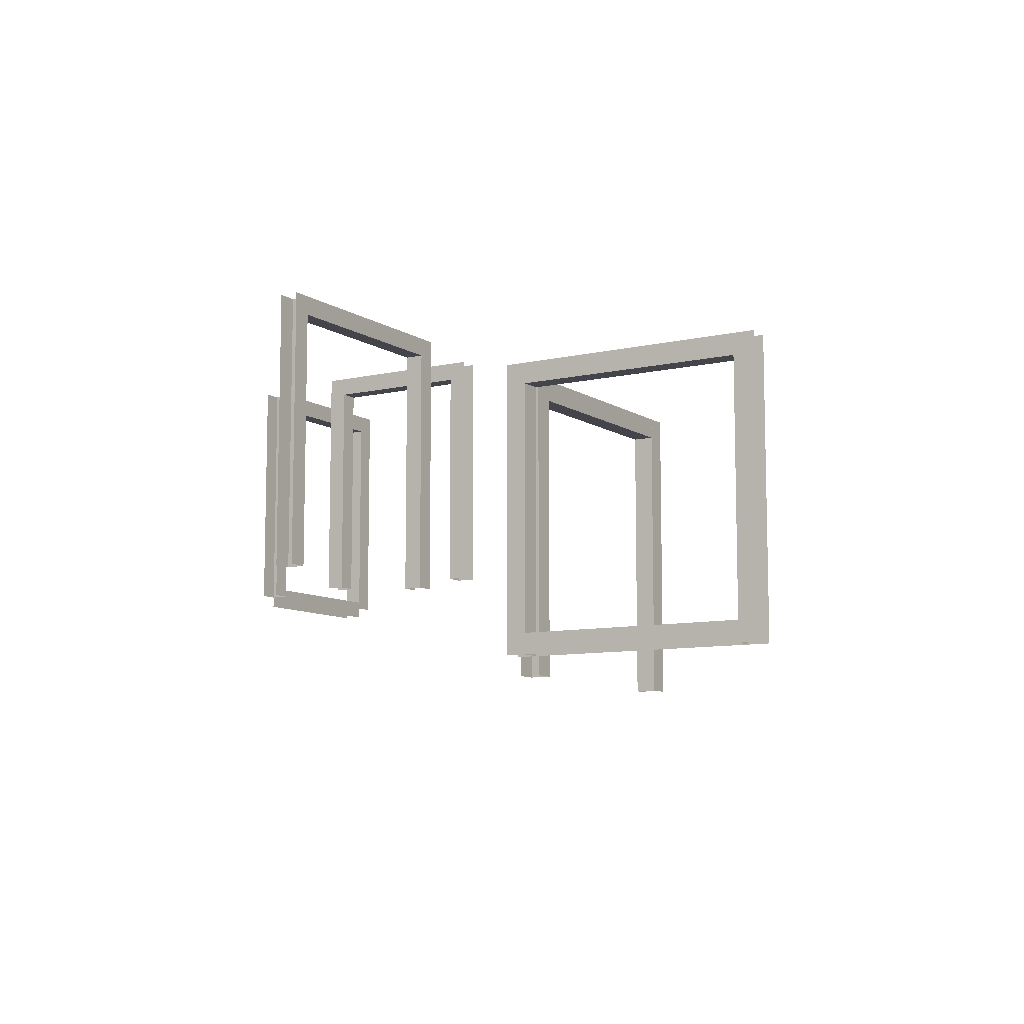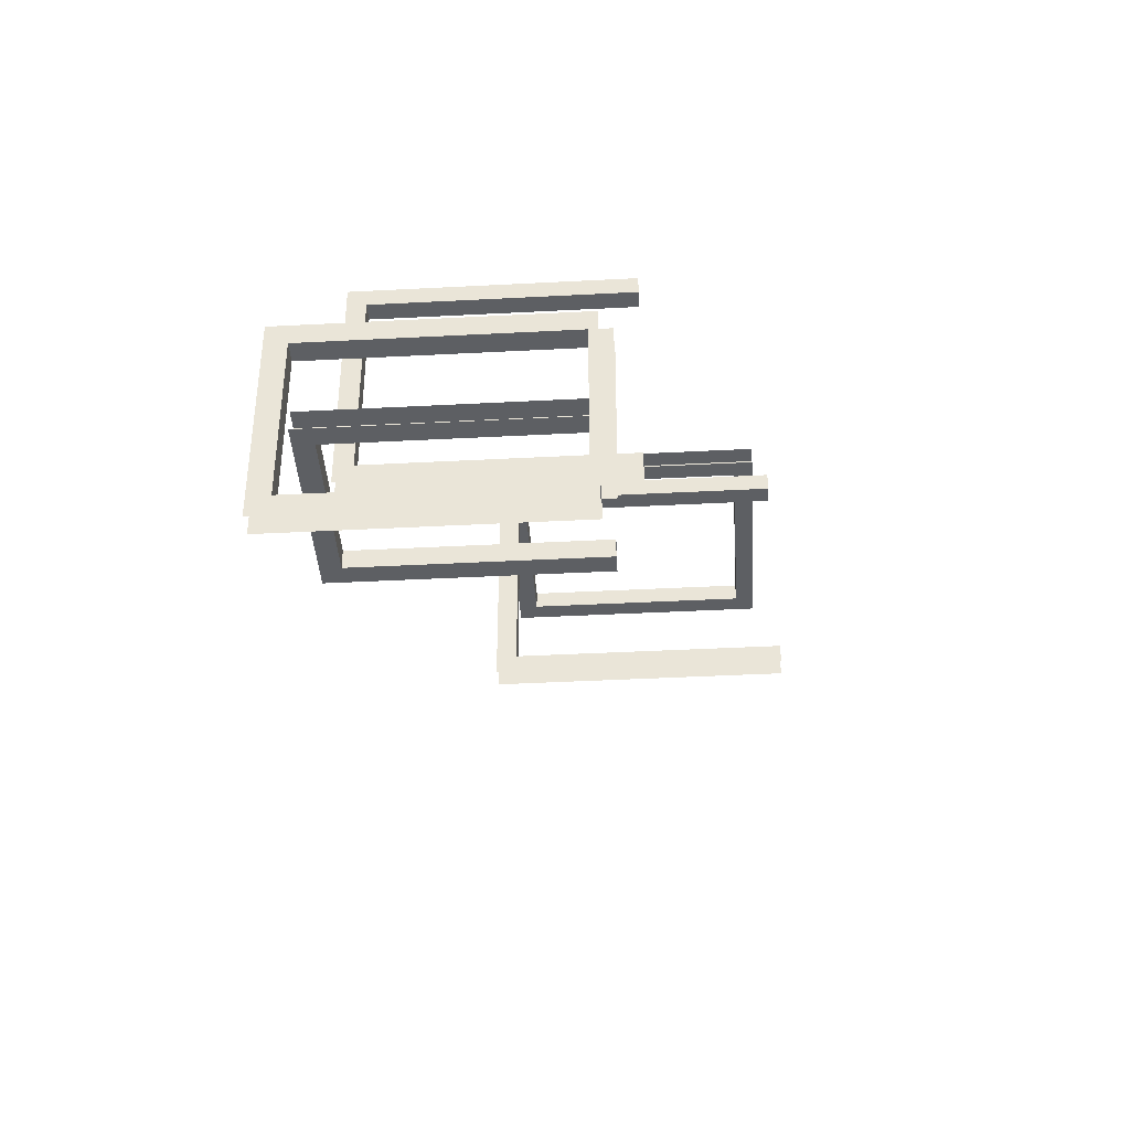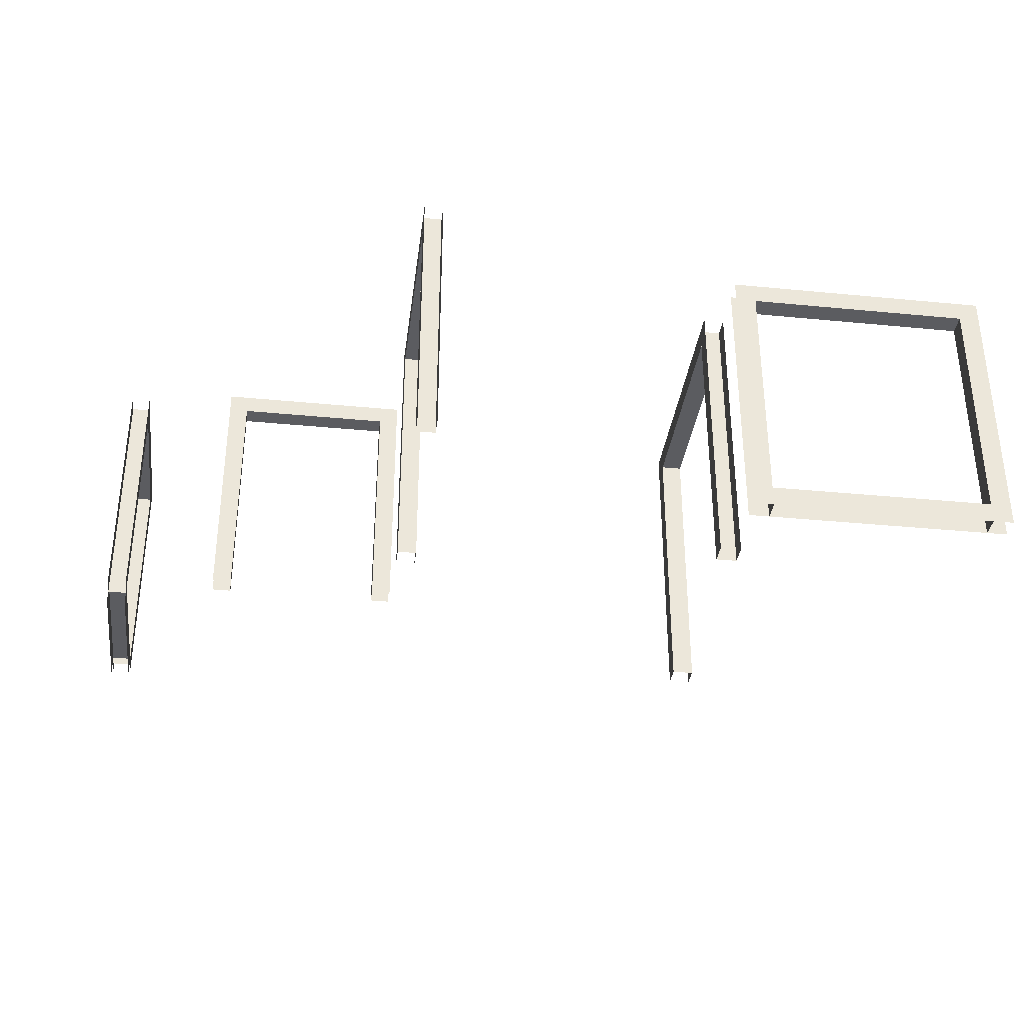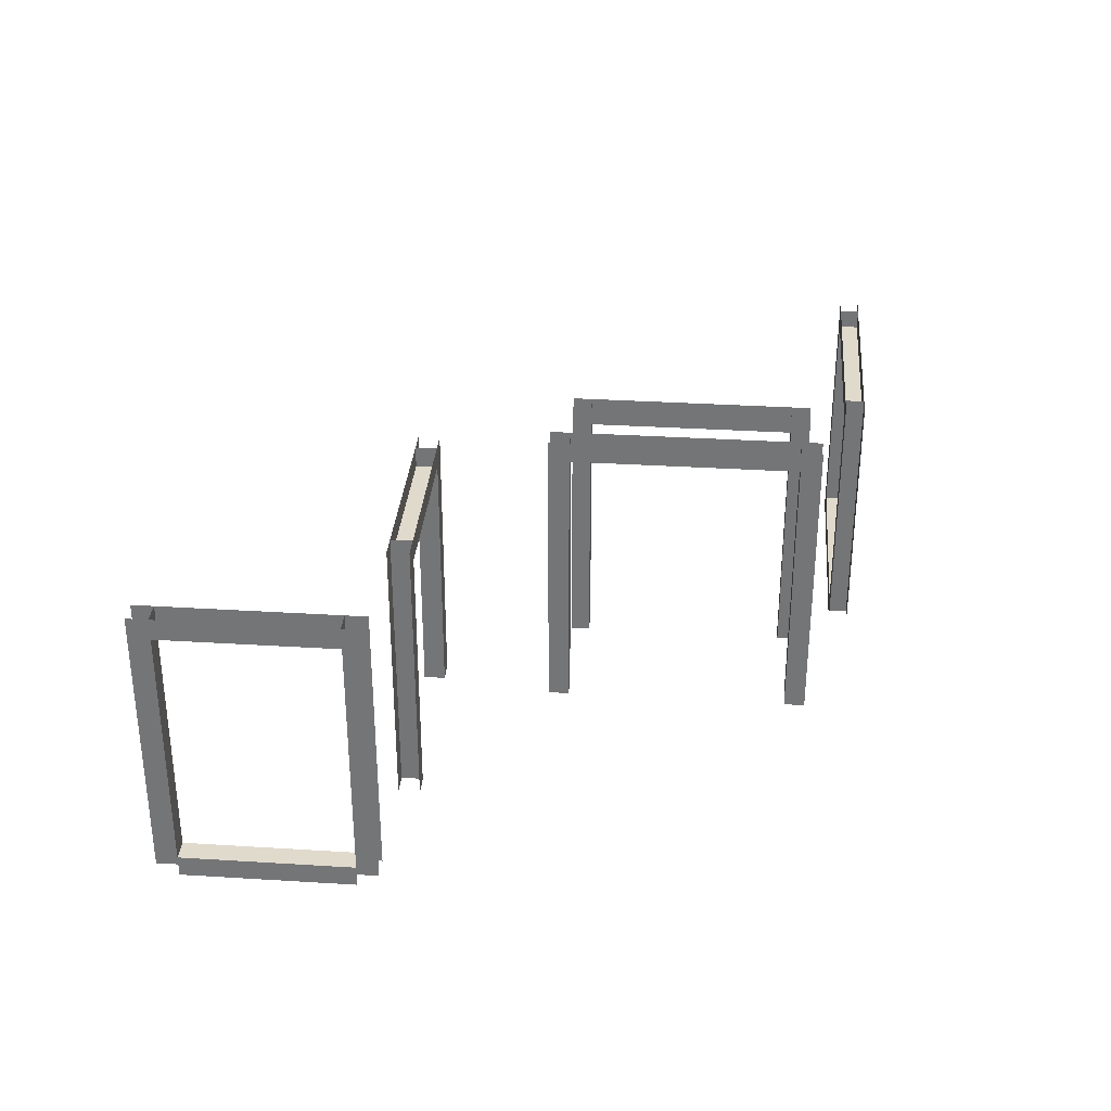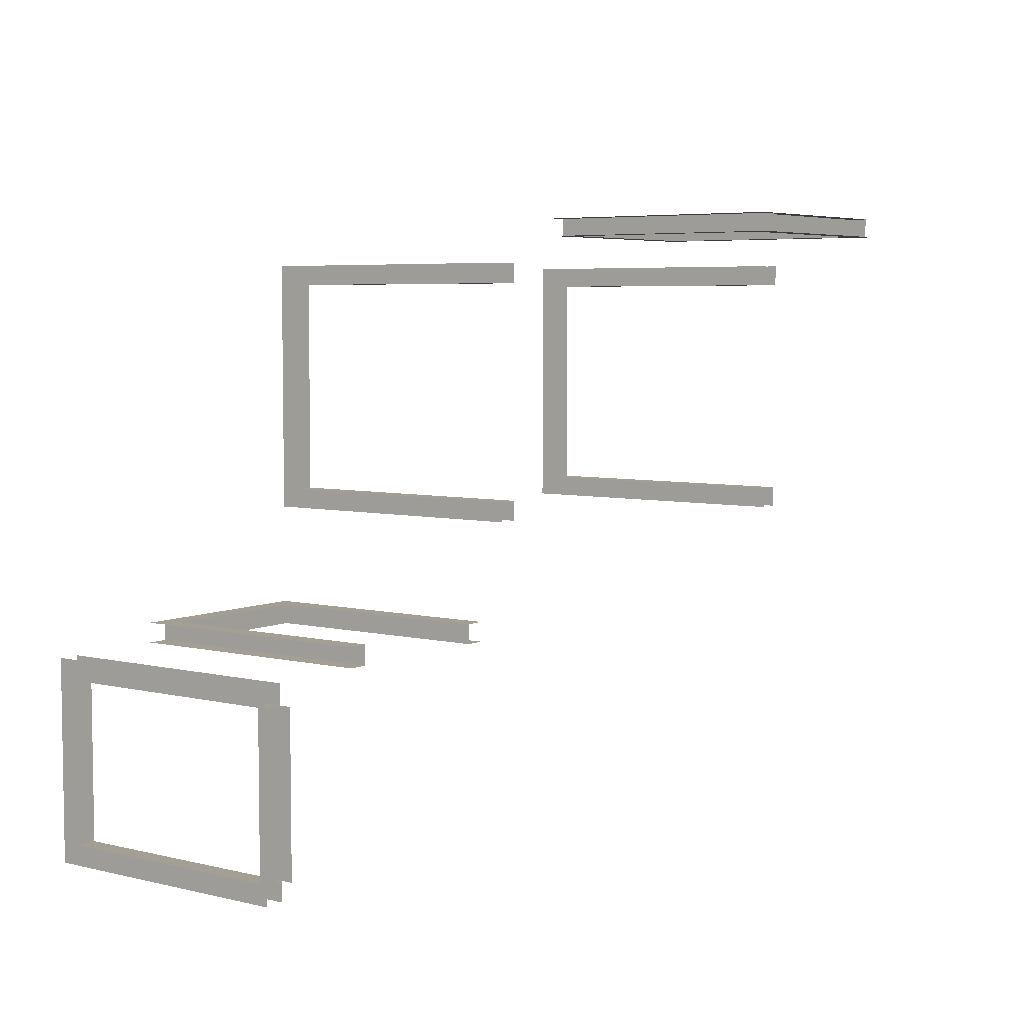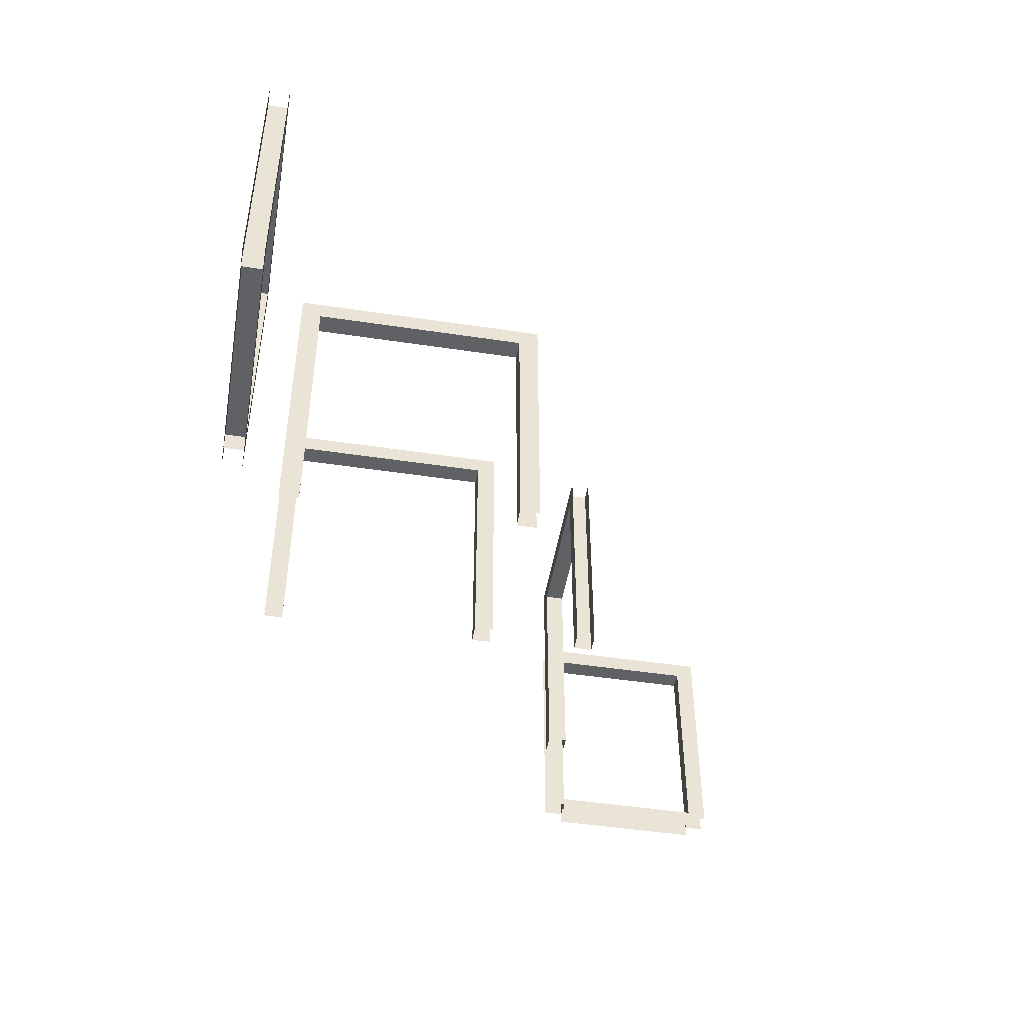
<metadata>
{"format":"obj","ext":"obj","renderer":"f3d","projection":"perspective","resolution":1024,"background":"white","views":[{"elev":-9.2,"azim":-148.4,"up":"+Z"},{"elev":-40.2,"azim":93.7,"up":"+Y"},{"elev":-35.2,"azim":172.6,"up":"+Z"},{"elev":33.0,"azim":94.9,"up":"+Z"},{"elev":5.4,"azim":126.2,"up":"+Y"},{"elev":-47.8,"azim":-99.6,"up":"+Z"}]}
</metadata>
<code>
g North_Pole_Balk_Tunnel2_01_collider001
v -10.03 -21.72 3.031
v -10.34 -21.72 3.031
v -10.34 -21.72 -1.094
v -10.03 -21.72 -1.094
v -10.34 -21.72 3.031
v -10.34 -22.03 3.031
v -10.34 -22.03 -1.094
v -10.34 -21.72 -1.094
v -10.03 -22.03 3.031
v -10.03 -21.72 3.031
v -10.03 -21.72 -1.094
v -10.03 -22.03 -1.094
v -10.03 -19.22 2.719
v -10.34 -19.22 2.719
v -10.34 -21.72 2.719
v -10.03 -21.72 2.719
v -10.34 -19.22 2.719
v -10.34 -19.22 3.031
v -10.34 -21.72 3.031
v -10.34 -21.72 2.719
v -10.03 -19.22 3.031
v -10.03 -19.22 2.719
v -10.03 -21.72 2.719
v -10.03 -21.72 3.031
v -10.34 -18.91 3.031
v -10.34 -19.22 3.031
v -10.34 -19.22 -1.094
v -10.34 -18.91 -1.094
v -10.34 -19.22 3.031
v -10.03 -19.22 3.031
v -10.03 -19.22 -1.094
v -10.34 -19.22 -1.094
v -10.03 -19.22 3.031
v -10.03 -18.91 3.031
v -10.03 -18.91 -1.094
v -10.03 -19.22 -1.094
v -10.03 -21.72 -0.9688
v -10.34 -21.72 -0.9688
v -10.34 -19.22 -0.9688
v -10.03 -19.22 -0.9688
v -10.34 -21.72 -0.9688
v -10.34 -21.72 -1.281
v -10.34 -19.22 -1.281
v -10.34 -19.22 -0.9688
v -10.03 -21.72 -1.281
v -10.03 -21.72 -0.9688
v -10.03 -19.22 -0.9688
v -10.03 -19.22 -1.281
v -14.69 -18.91 3.031
v -14.69 -18.59 3.031
v -14.69 -18.59 -1.094
v -14.69 -18.91 -1.094
v -14.69 -18.59 3.031
v -15 -18.59 3.031
v -15 -18.59 -1.094
v -14.69 -18.59 -1.094
v -15 -18.91 3.031
v -14.69 -18.91 3.031
v -14.69 -18.91 -1.094
v -15 -18.91 -1.094
v -12.19 -18.91 2.719
v -12.19 -18.59 2.719
v -14.69 -18.59 2.719
v -14.69 -18.91 2.719
v -12.19 -18.59 2.719
v -12.19 -18.59 3.031
v -14.69 -18.59 3.031
v -14.69 -18.59 2.719
v -12.19 -18.91 3.031
v -12.19 -18.91 2.719
v -14.69 -18.91 2.719
v -14.69 -18.91 3.031
v -11.88 -18.59 3.031
v -12.19 -18.59 3.031
v -12.19 -18.59 -1.094
v -11.88 -18.59 -1.094
v -12.19 -18.59 3.031
v -12.19 -18.91 3.031
v -12.19 -18.91 -1.094
v -12.19 -18.59 -1.094
v -12.19 -18.91 3.031
v -11.88 -18.91 3.031
v -11.88 -18.91 -1.094
v -12.19 -18.91 -1.094
v -15 -16.69 3.031
v -15.31 -16.69 3.031
v -15.31 -16.69 -1.5
v -15 -16.69 -1.5
v -15.31 -16.69 3.031
v -15.31 -17 3.031
v -15.31 -17 -1.5
v -15.31 -16.69 -1.5
v -15 -17 3.031
v -15 -16.69 3.031
v -15 -16.69 -1.5
v -15 -17 -1.5
v -15 -13.31 2.719
v -15.31 -13.31 2.719
v -15.31 -16.69 2.719
v -15 -16.69 2.719
v -15.31 -13.31 2.719
v -15.31 -13.31 3.031
v -15.31 -16.69 3.031
v -15.31 -16.69 2.719
v -15 -13.31 3.031
v -15 -13.31 2.719
v -15 -16.69 2.719
v -15 -16.69 3.031
v -15.31 -13 3.031
v -15.31 -13.31 3.031
v -15.31 -13.31 -1.5
v -15.31 -13 -1.5
v -15.31 -13.31 3.031
v -15 -13.31 3.031
v -15 -13.31 -1.5
v -15.31 -13.31 -1.5
v -15 -13.31 3.031
v -15 -13 3.031
v -15 -13 -1.5
v -15 -13.31 -1.5
v -19.66 -16.69 1.031
v -19.97 -16.69 1.031
v -19.97 -16.69 -3.5
v -19.66 -16.69 -3.5
v -19.97 -16.69 1.031
v -19.97 -17 1.031
v -19.97 -17 -3.5
v -19.97 -16.69 -3.5
v -19.66 -17 1.031
v -19.66 -16.69 1.031
v -19.66 -16.69 -3.5
v -19.66 -17 -3.5
v -19.66 -13.31 0.7188
v -19.97 -13.31 0.7188
v -19.97 -16.69 0.7188
v -19.66 -16.69 0.7188
v -19.97 -13.31 0.7188
v -19.97 -13.31 1.031
v -19.97 -16.69 1.031
v -19.97 -16.69 0.7188
v -19.66 -13.31 1.031
v -19.66 -13.31 0.7188
v -19.66 -16.69 0.7188
v -19.66 -16.69 1.031
v -19.97 -13 1.031
v -19.97 -13.31 1.031
v -19.97 -13.31 -3.5
v -19.97 -13 -3.5
v -19.97 -13.31 1.031
v -19.66 -13.31 1.031
v -19.66 -13.31 -3.5
v -19.97 -13.31 -3.5
v -19.66 -13.31 1.031
v -19.66 -13 1.031
v -19.66 -13 -3.5
v -19.66 -13.31 -3.5
v -20.28 -12.09 1.031
v -20.28 -12.41 1.031
v -20.28 -12.41 -3.276
v -20.28 -12.09 -3.276
v -20.28 -12.41 1.031
v -19.97 -12.41 1.031
v -19.97 -12.41 -3.276
v -20.28 -12.41 -3.276
v -19.97 -12.09 1.031
v -20.28 -12.09 1.031
v -20.28 -12.09 -3.276
v -19.97 -12.09 -3.276
v -23.66 -12.09 0.7188
v -23.66 -12.41 0.7188
v -20.28 -12.41 0.7188
v -20.28 -12.09 0.7188
v -23.66 -12.41 0.7188
v -23.66 -12.41 1.031
v -20.28 -12.41 1.031
v -20.28 -12.41 0.7188
v -23.66 -12.09 1.031
v -23.66 -12.09 0.7188
v -20.28 -12.09 0.7188
v -20.28 -12.09 1.031
v -23.97 -12.41 1.031
v -23.66 -12.41 1.031
v -23.66 -12.41 -3.276
v -23.97 -12.41 -3.276
v -23.66 -12.41 1.031
v -23.66 -12.09 1.031
v -23.66 -12.09 -3.276
v -23.66 -12.41 -3.276
v -23.66 -12.09 1.031
v -23.97 -12.09 1.031
v -23.97 -12.09 -3.276
v -23.66 -12.09 -3.276
v -20.28 -12.09 -2.963
v -20.28 -12.41 -2.963
v -23.66 -12.41 -2.963
v -23.66 -12.09 -2.963
v -20.28 -12.41 -2.963
v -20.28 -12.41 -3.276
v -23.66 -12.41 -3.276
v -23.66 -12.41 -2.963
v -20.28 -12.09 -3.276
v -20.28 -12.09 -2.963
v -23.66 -12.09 -2.963
v -23.66 -12.09 -3.276
g North_Pole_Balk_Tunnel2_01_collider001_0
f 3 2 1
f 4 3 1
f 7 6 5
f 8 7 5
f 11 10 9
f 12 11 9
f 15 14 13
f 16 15 13
f 19 18 17
f 20 19 17
f 23 22 21
f 24 23 21
f 27 26 25
f 28 27 25
f 31 30 29
f 32 31 29
f 35 34 33
f 36 35 33
f 39 38 37
f 40 39 37
f 43 42 41
f 44 43 41
f 47 46 45
f 48 47 45
f 51 50 49
f 52 51 49
f 55 54 53
f 56 55 53
f 59 58 57
f 60 59 57
f 63 62 61
f 64 63 61
f 67 66 65
f 68 67 65
f 71 70 69
f 72 71 69
f 75 74 73
f 76 75 73
f 79 78 77
f 80 79 77
f 83 82 81
f 84 83 81
f 87 86 85
f 88 87 85
f 91 90 89
f 92 91 89
f 95 94 93
f 96 95 93
f 99 98 97
f 100 99 97
f 103 102 101
f 104 103 101
f 107 106 105
f 108 107 105
f 111 110 109
f 112 111 109
f 115 114 113
f 116 115 113
f 119 118 117
f 120 119 117
f 123 122 121
f 124 123 121
f 127 126 125
f 128 127 125
f 131 130 129
f 132 131 129
f 135 134 133
f 136 135 133
f 139 138 137
f 140 139 137
f 143 142 141
f 144 143 141
f 147 146 145
f 148 147 145
f 151 150 149
f 152 151 149
f 155 154 153
f 156 155 153
f 159 158 157
f 160 159 157
f 163 162 161
f 164 163 161
f 167 166 165
f 168 167 165
f 171 170 169
f 172 171 169
f 175 174 173
f 176 175 173
f 179 178 177
f 180 179 177
f 183 182 181
f 184 183 181
f 187 186 185
f 188 187 185
f 191 190 189
f 192 191 189
f 195 194 193
f 196 195 193
f 199 198 197
f 200 199 197
f 203 202 201
f 204 203 201

</code>
